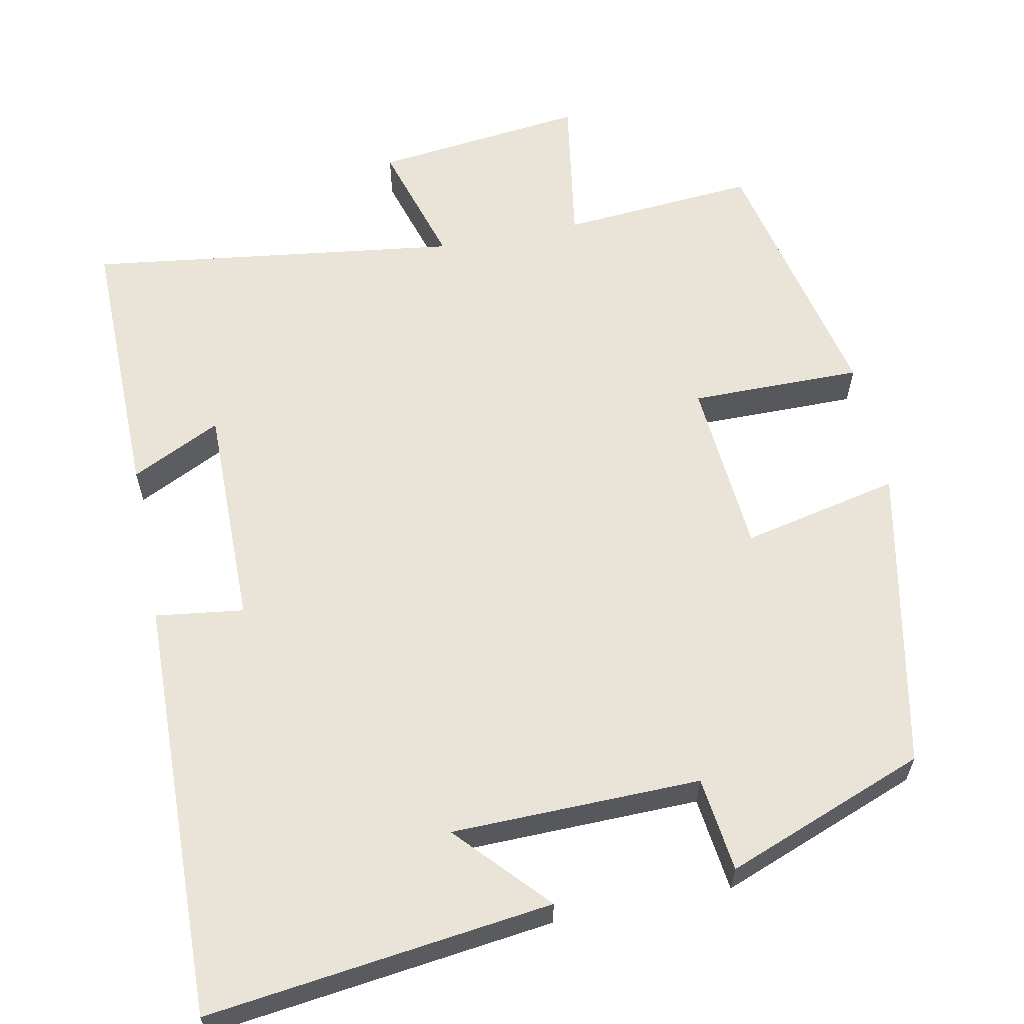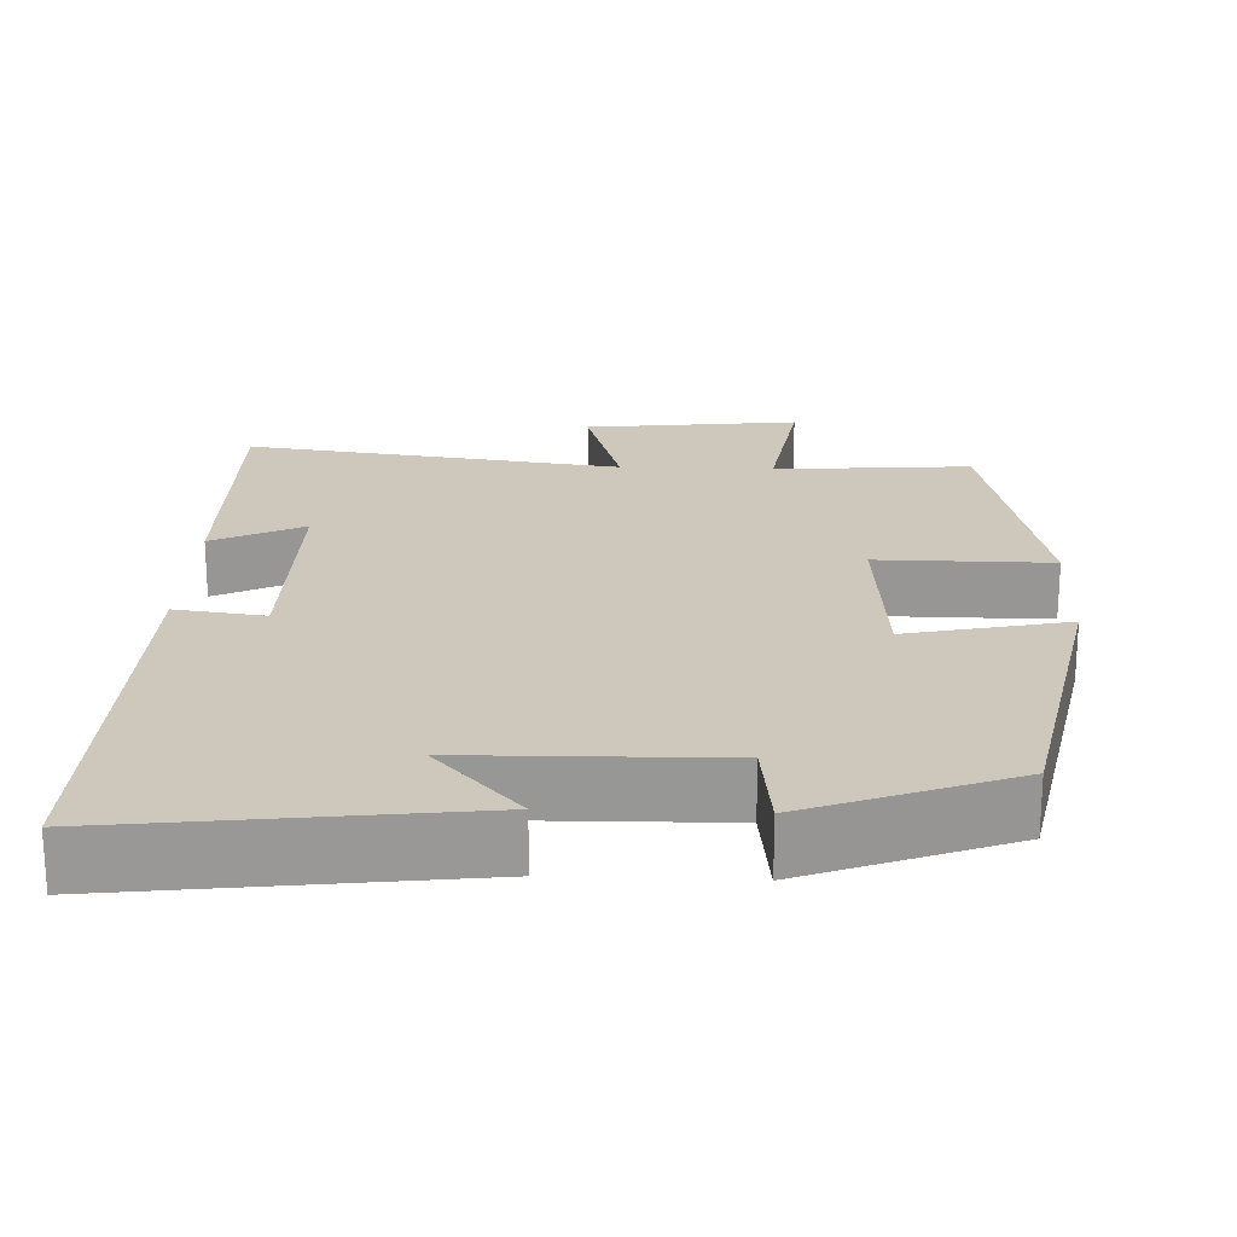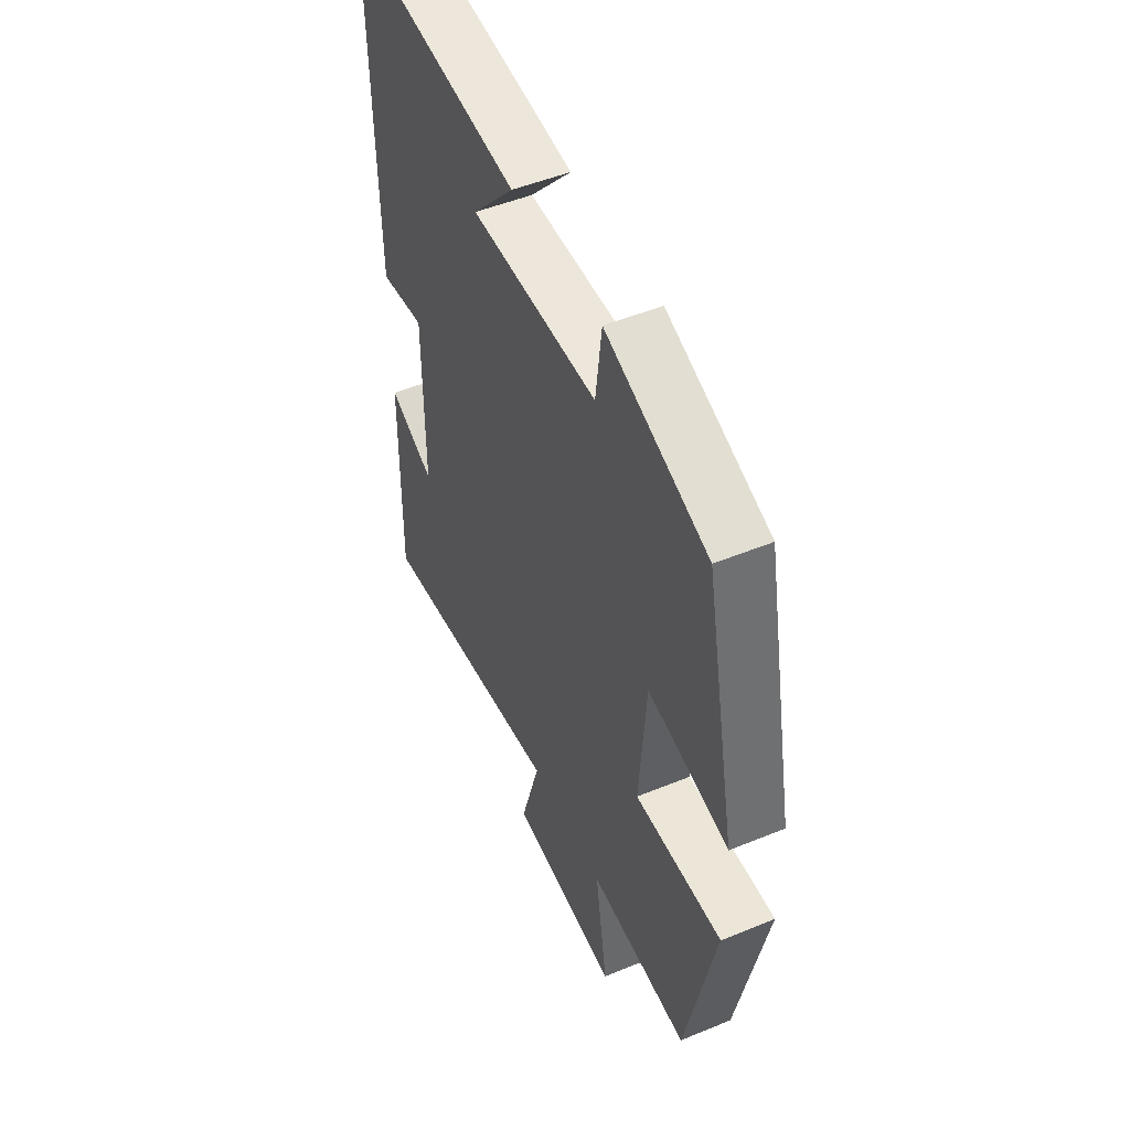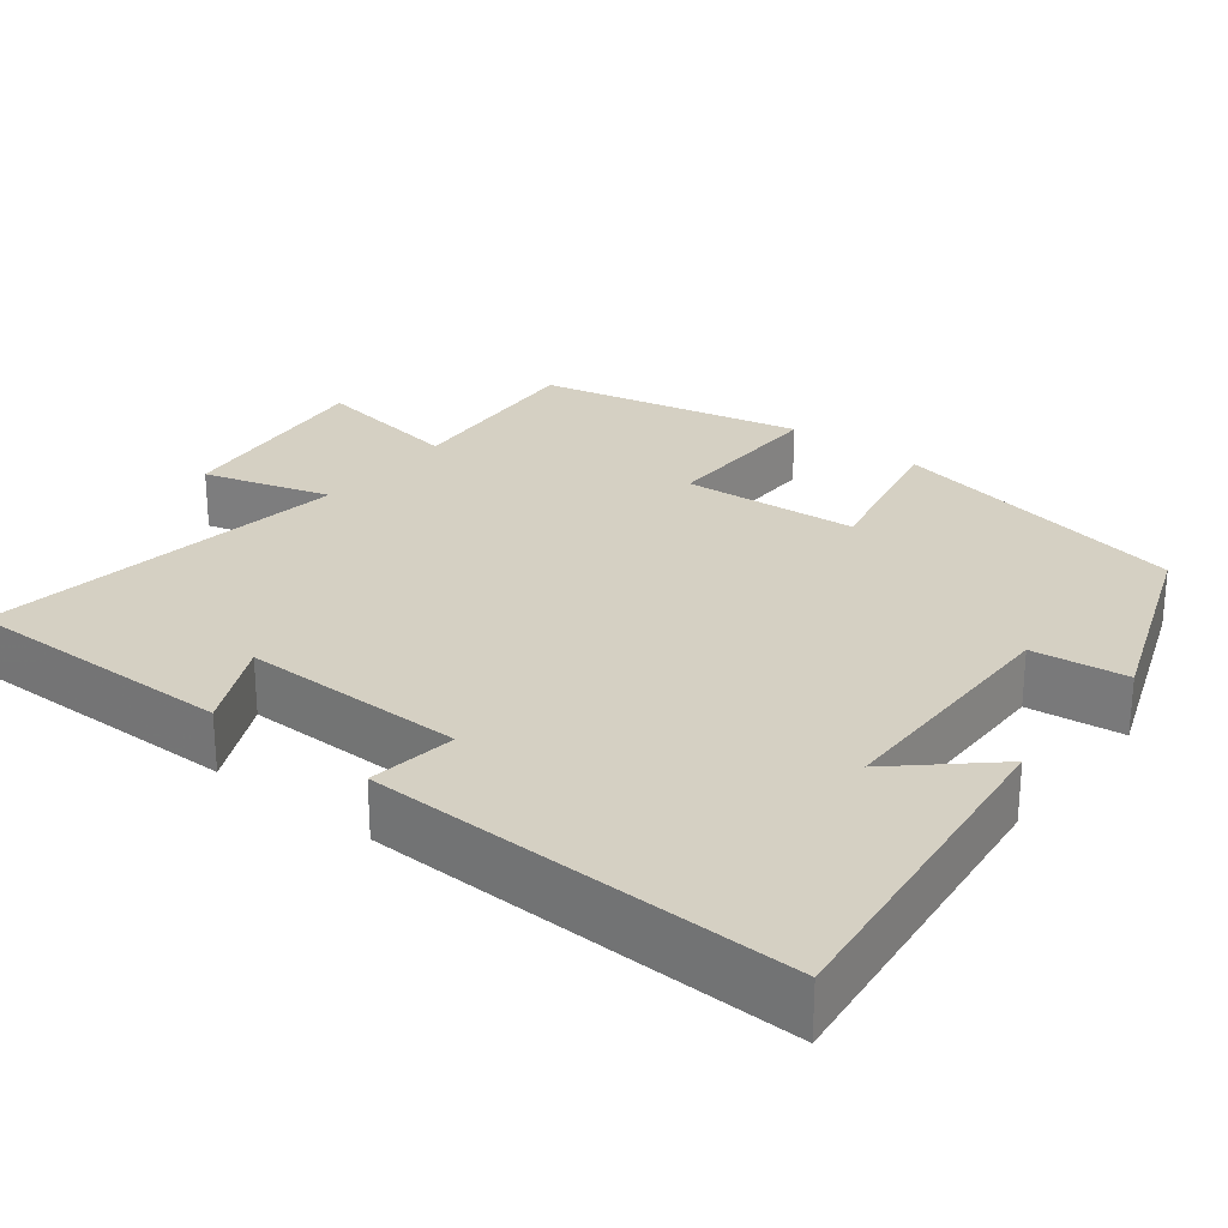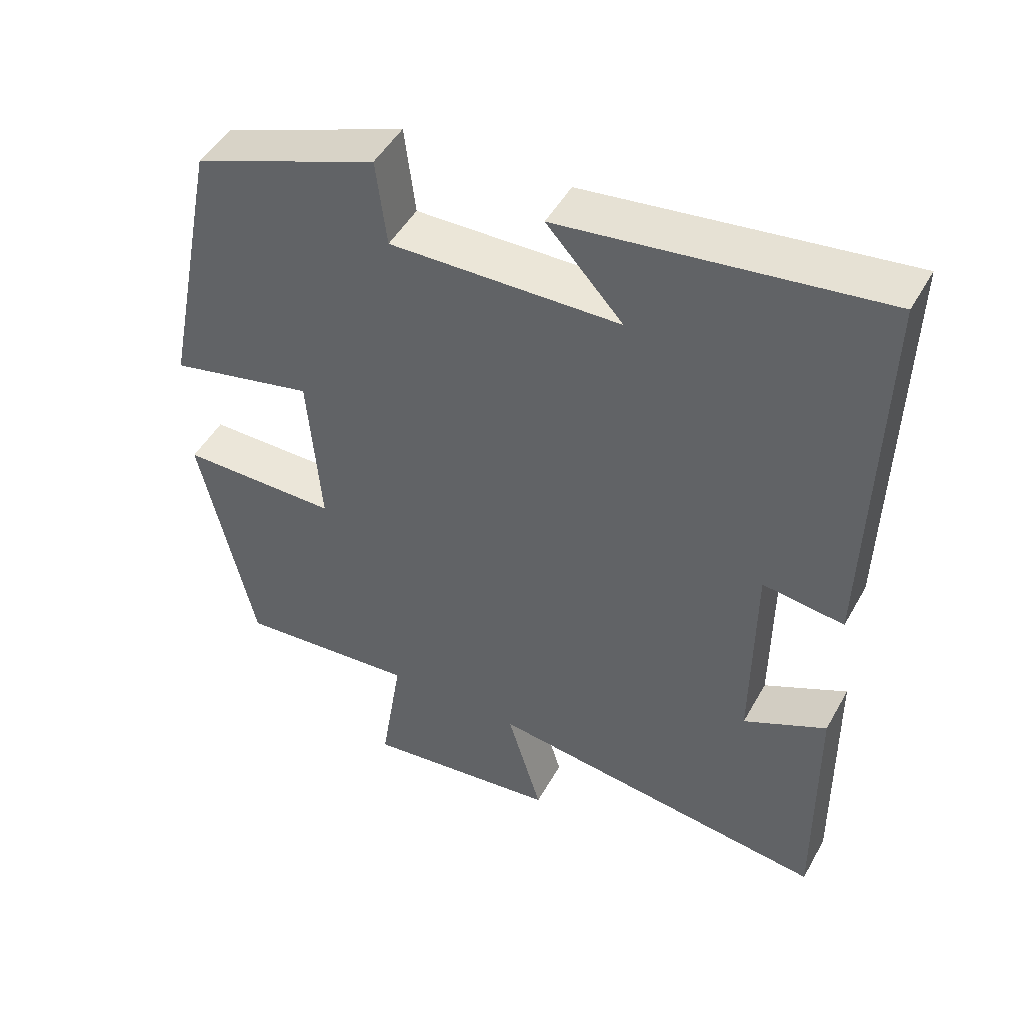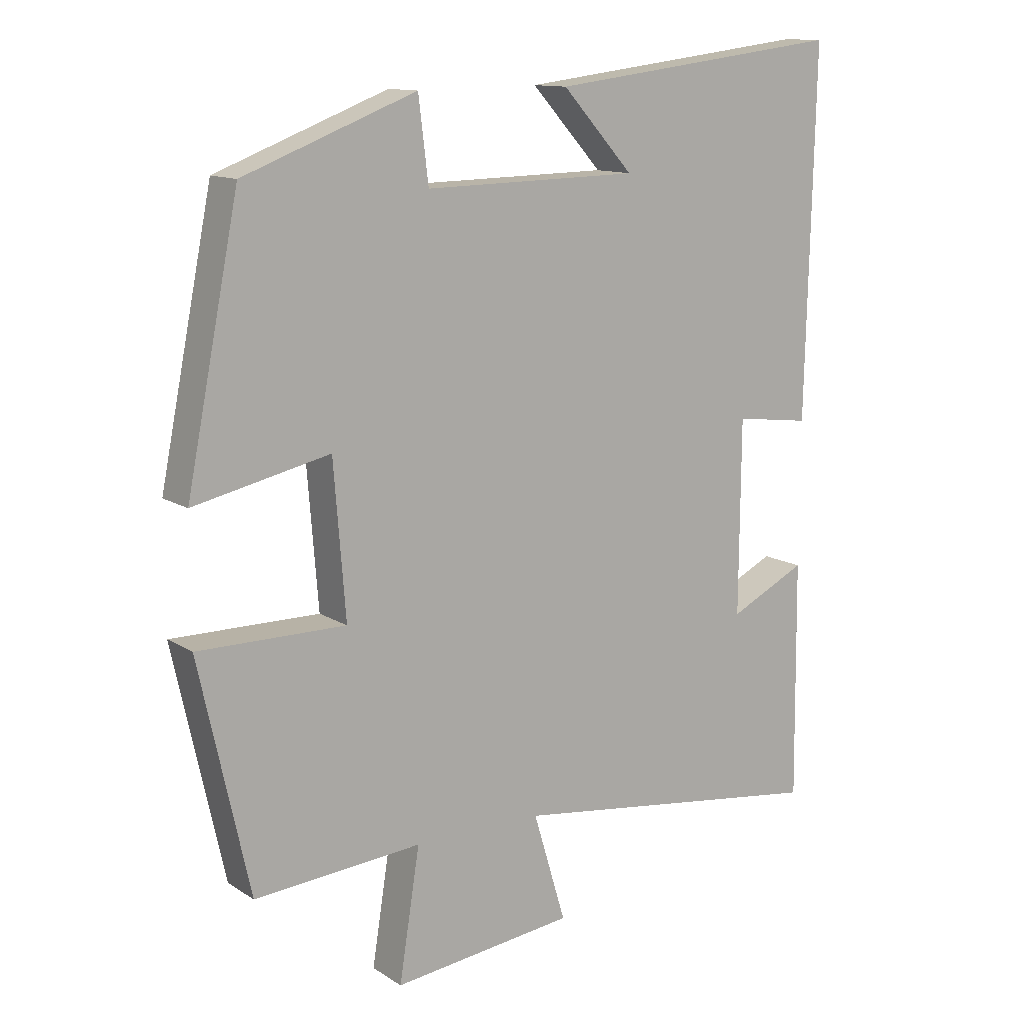
<metadata>
{"format":"obj","ext":"obj","renderer":"f3d","projection":"perspective","resolution":1024,"background":"white","views":[{"elev":60.9,"azim":-11.3,"up":"+Y"},{"elev":21.8,"azim":2.3,"up":"+Y"},{"elev":49.3,"azim":65.5,"up":"+Z"},{"elev":26.4,"azim":-51.6,"up":"+Y"},{"elev":48.0,"azim":-151.9,"up":"+Z"},{"elev":12.6,"azim":145.0,"up":"+Z"}]}
</metadata>
<code>
v 0.424 0.07 -0.52
v 0.172 0.07 -0.5
v 0.203 0.07 -0.696
v -0.071 0.07 -0.664
v -0.022 0.07 -0.5
v -0.504 0.07 -0.564
v -0.5 0.07 -0.208
v -0.384 0.07 -0.265
v -0.386 0.07 0.025
v -0.5 0.07 0.01
v -0.513 0.07 0.556
v -0.068 0.07 0.5
v -0.175 0.07 0.383
v 0.147 0.07 0.377
v 0.162 0.07 0.5
v 0.421 0.07 0.401
v 0.5 0.07 0.006
v 0.296 0.07 0.051
v 0.278 0.07 -0.177
v 0.5 0.07 -0.176
v 0.424 0 -0.52
v 0.172 0 -0.5
v 0.203 0 -0.696
v -0.071 0 -0.664
v -0.022 0 -0.5
v -0.504 0 -0.564
v -0.5 0 -0.208
v -0.384 0 -0.265
v -0.386 0 0.025
v -0.5 0 0.01
v -0.513 0 0.556
v -0.068 0 0.5
v -0.175 0 0.383
v 0.147 0 0.377
v 0.162 0 0.5
v 0.421 0 0.401
v 0.5 0 0.006
v 0.296 0 0.051
v 0.278 0 -0.177
v 0.5 0 -0.176
f 19 20 1 2
f 18 19 2
f 15 16 17 18
f 14 15 18 2
f 13 14 2
f 11 12 13
f 9 10 11 13
f 8 9 13 2
f 5 6 7 8
f 5 8 2
f 2 3 4 5
f 22 21 40 39
f 22 39 38
f 38 37 36 35
f 22 38 35 34
f 22 34 33
f 33 32 31
f 33 31 30 29
f 22 33 29 28
f 28 27 26 25
f 22 28 25
f 25 24 23 22
f 1 21 22 2
f 2 22 23 3
f 3 23 24 4
f 4 24 25 5
f 5 25 26 6
f 6 26 27 7
f 7 27 28 8
f 8 28 29 9
f 9 29 30 10
f 10 30 31 11
f 11 31 32 12
f 12 32 33 13
f 13 33 34 14
f 14 34 35 15
f 15 35 36 16
f 16 36 37 17
f 17 37 38 18
f 18 38 39 19
f 19 39 40 20
f 20 40 21 1

</code>
